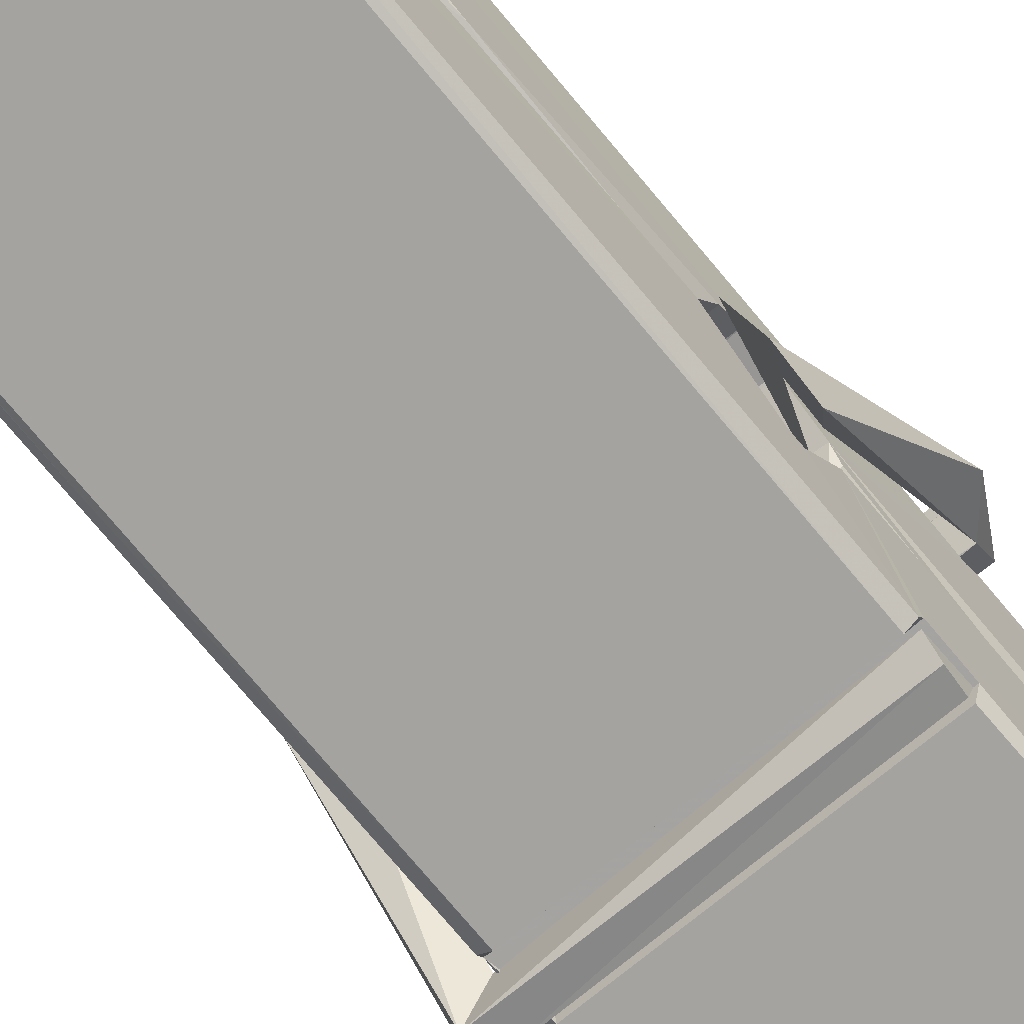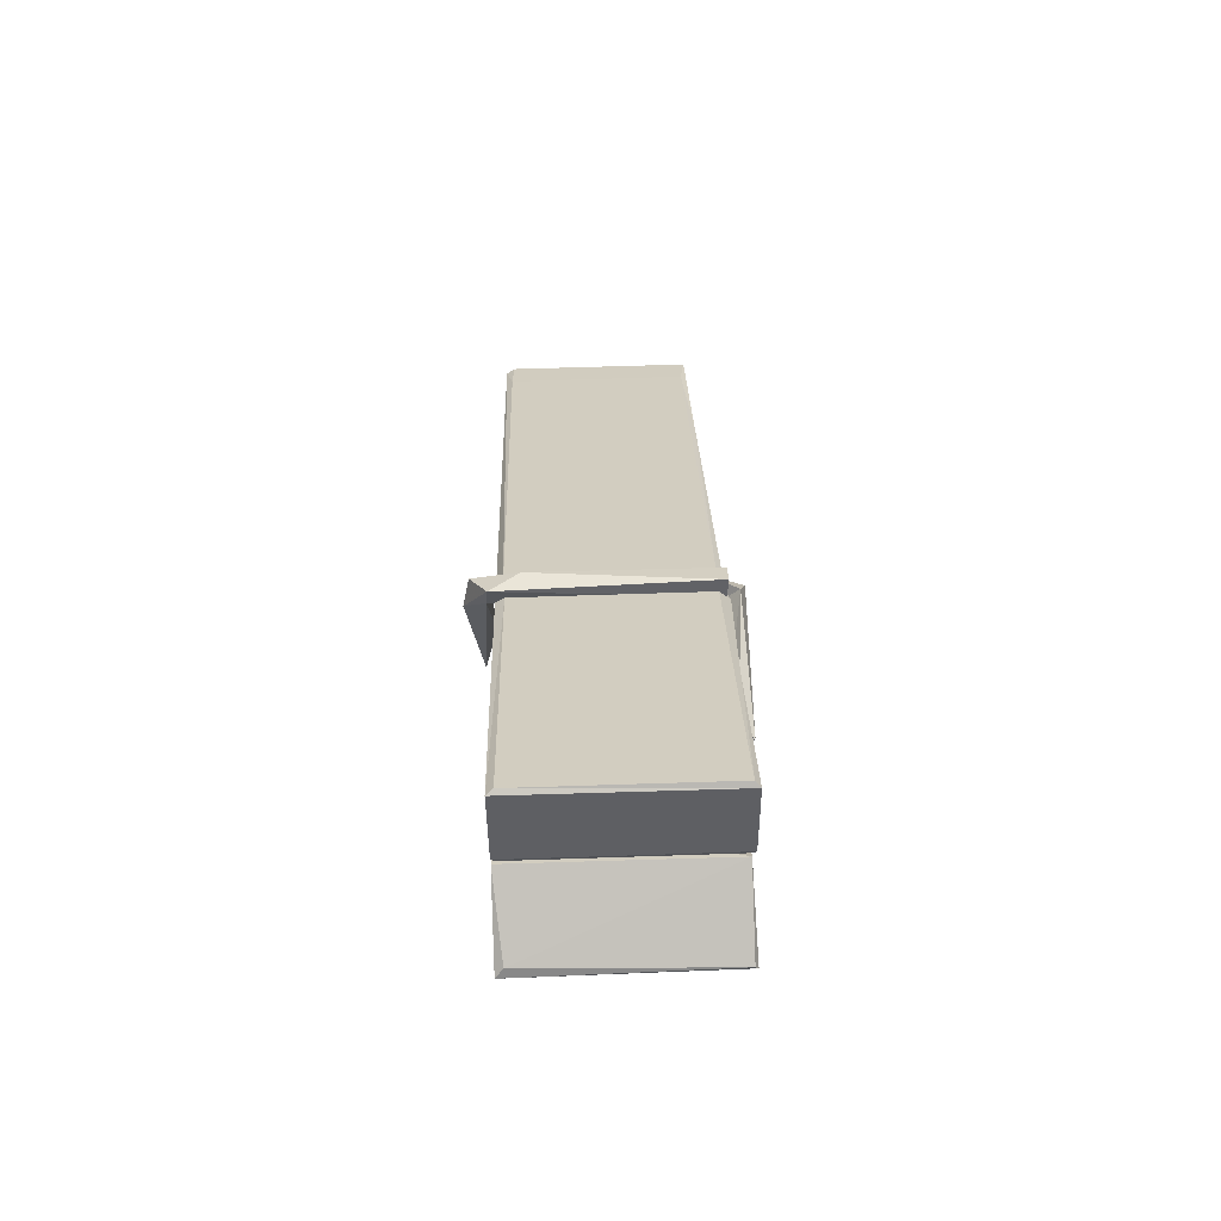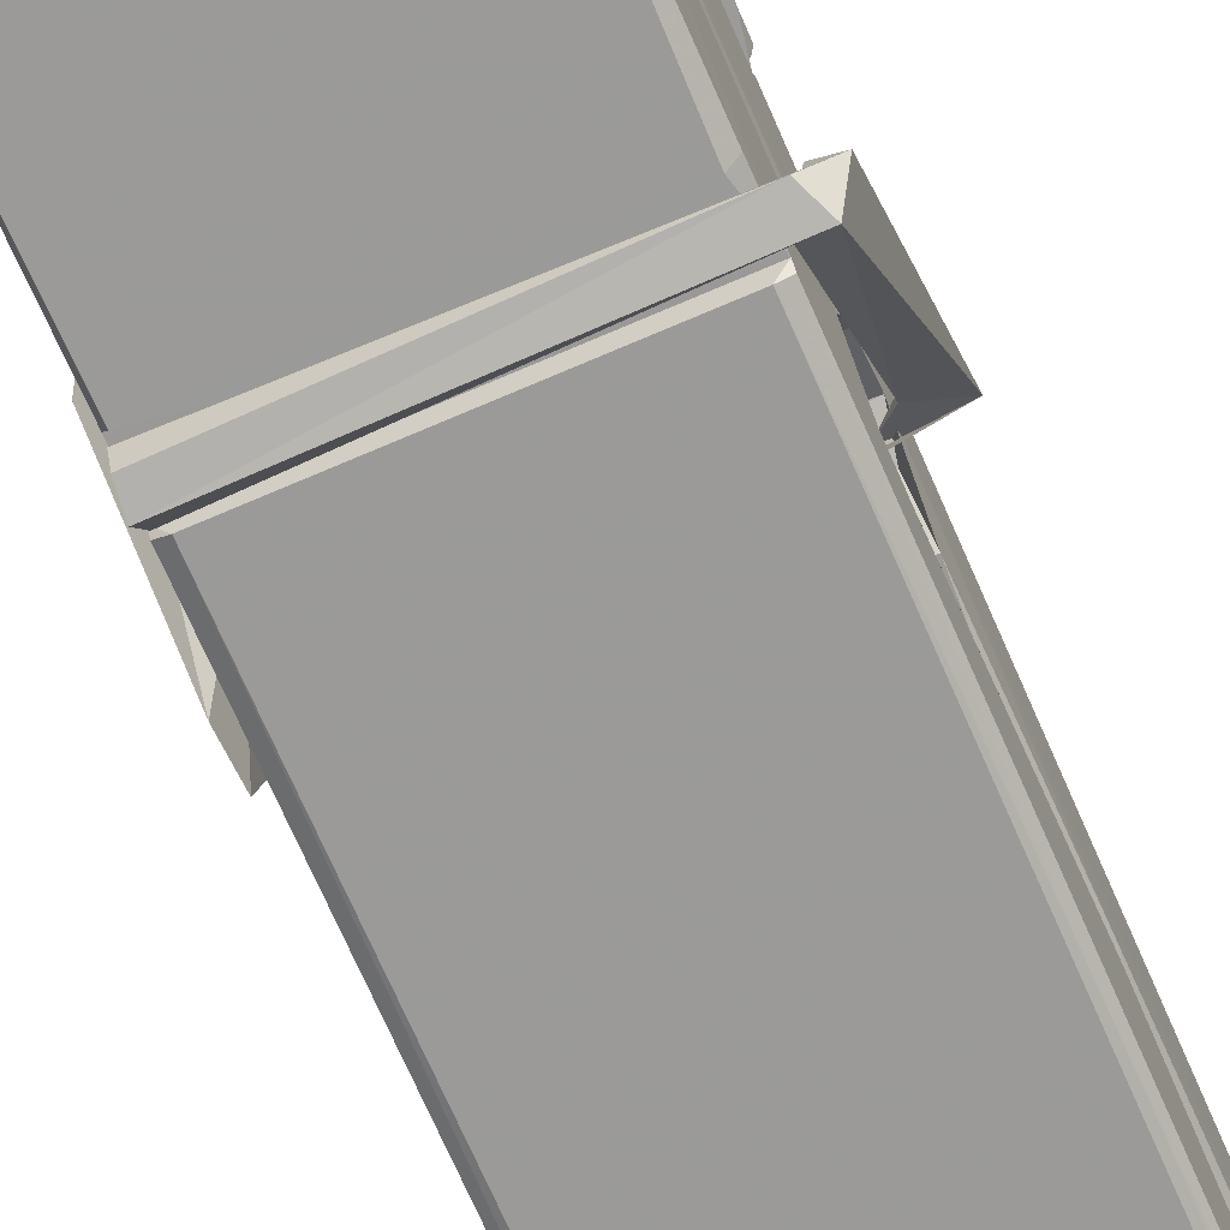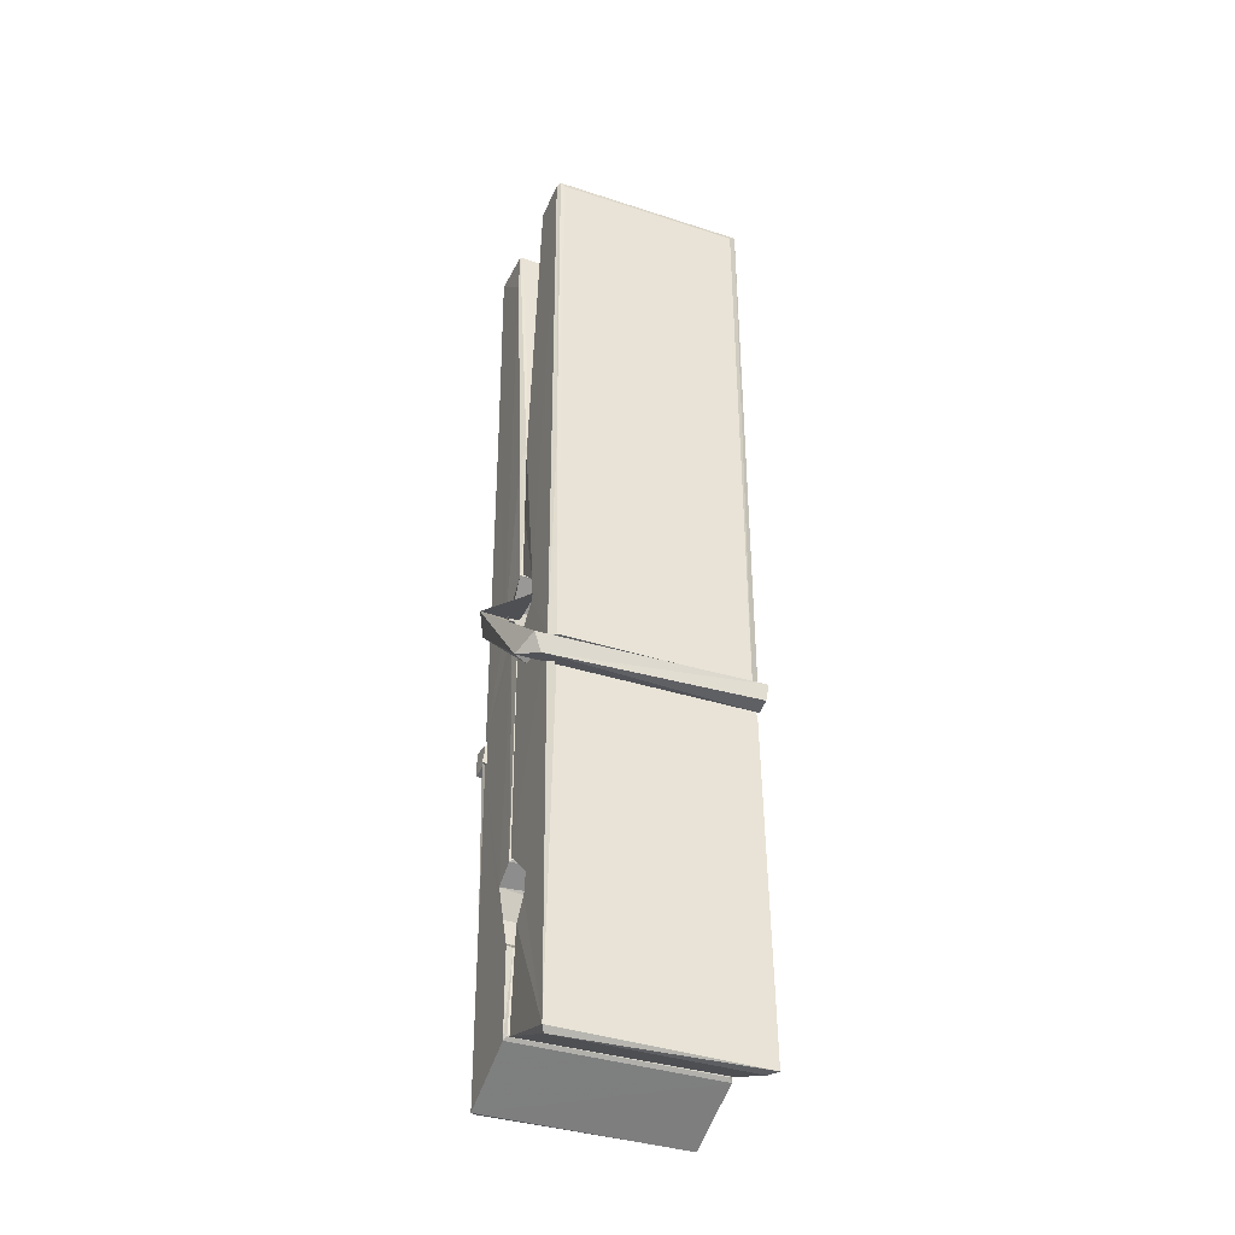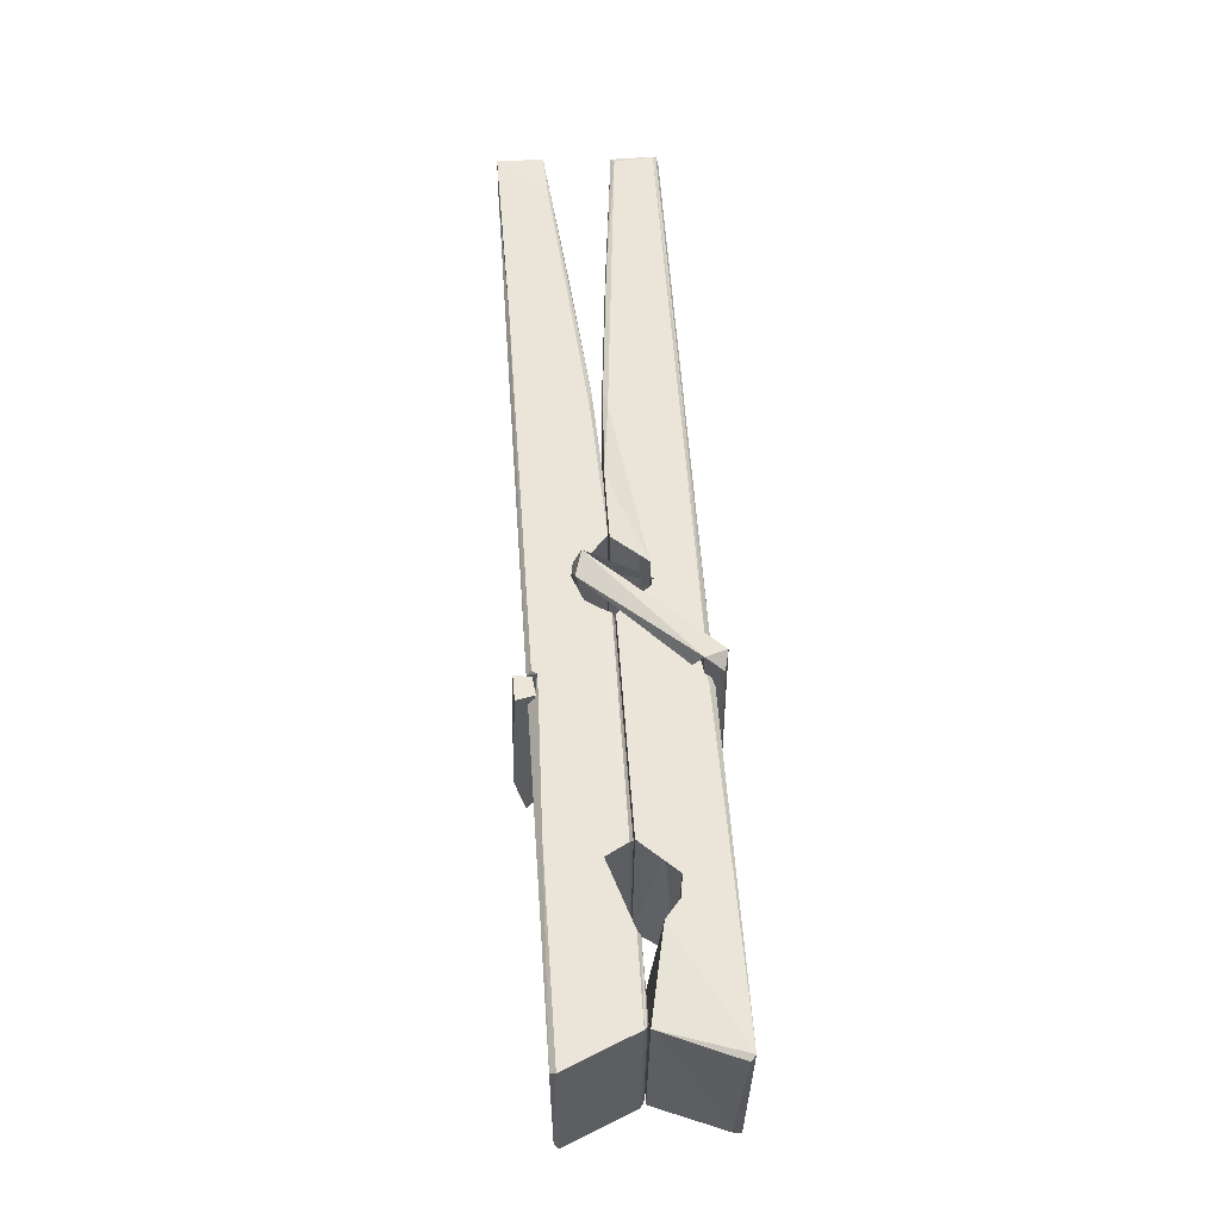
<metadata>
{"format":"obj","ext":"obj","renderer":"f3d","projection":"perspective","resolution":1024,"background":"white","views":[{"elev":-70.0,"azim":-138.5,"up":"+Z"},{"elev":-69.2,"azim":1.7,"up":"+Y"},{"elev":-73.0,"azim":24.8,"up":"+Z"},{"elev":-33.3,"azim":157.8,"up":"+Y"},{"elev":-29.4,"azim":90.2,"up":"+Y"}]}
</metadata>
<code>
v 1.65 11.66 -5.714
v 1.814 11.69 -5.773
v 1.652 11.69 -5.774
v 1.656 11.7 -5.775
v 1.639 12.24 -5.729
v 1.64 12.32 -5.717
v 1.638 12.42 -5.7
v 1.643 12.21 -5.735
v 1.796 12.42 -5.699
v 1.637 12.41 -5.657
v 1.637 12.18 -5.736
v 1.63 12.45 -5.693
v 1.81 11.83 -5.764
v 1.643 11.94 -5.694
v 1.641 12.01 -5.741
v 1.647 11.76 -5.76
v 1.647 11.77 -5.748
v 1.646 11.82 -5.751
v 1.812 11.78 -5.745
v 1.806 11.8 -5.738
v 1.652 11.78 -5.741
v 1.805 12.04 -5.721
v 1.801 12.06 -5.725
v 1.64 12.06 -5.728
v 1.641 12.08 -5.747
v 1.803 12.08 -5.749
v 1.648 11.96 -5.689
v 1.79 12.42 -5.701
v 1.793 12.46 -5.694
v 1.797 12.21 -5.736
v 1.806 12.02 -5.731
v 1.805 12.01 -5.752
v 1.806 12.02 -5.742
v 1.805 11.83 -5.766
v 1.812 11.7 -5.775
v 1.809 11.7 -5.776
v 1.812 11.94 -5.699
v 1.651 11.94 -5.69
v 1.791 12.42 -5.658
v 1.793 12.32 -5.718
v 1.641 12.03 -5.72
v 1.65 11.83 -5.765
v 1.657 11.8 -5.737
v 1.812 11.76 -5.768
v 1.645 12.13 -5.744
v 1.799 12.14 -5.745
v 1.64 12.05 -5.721
v 1.63 12.45 -5.658
v 1.637 12.45 -5.654
v 1.795 12.45 -5.655
v 1.799 12.29 -5.669
v 1.808 11.96 -5.694
v 1.808 11.76 -5.771
v 1.815 11.67 -5.715
v 1.811 11.67 -5.711
v 1.656 11.66 -5.71
v 1.649 11.69 -5.771
v 1.801 12.2 -5.734
v 1.811 11.82 -5.746
v 1.646 12.01 -5.753
v 1.801 12.01 -5.754
v 1.808 11.96 -5.698
v 1.641 12.01 -5.749
v 1.808 11.94 -5.696
v 1.803 11.94 -5.691
v 1.652 11.76 -5.77
v 1.643 11.96 -5.697
v 1.643 11.94 -5.698
v 1.803 11.96 -5.69
v 1.633 12.46 -5.75
v 1.811 11.7 -5.777
v 1.64 12.21 -5.743
v 1.637 12.32 -5.745
v 1.794 12.45 -5.754
v 1.794 12.46 -5.786
v 1.801 12.2 -5.749
v 1.799 12.21 -5.745
v 1.796 12.32 -5.747
v 1.636 12.2 -5.747
v 1.646 11.83 -5.766
v 1.81 11.83 -5.767
v 1.812 11.77 -5.787
v 1.646 11.81 -5.797
v 1.645 11.95 -5.825
v 1.81 11.82 -5.788
v 1.644 12.04 -5.781
v 1.801 12.07 -5.772
v 1.647 12.07 -5.768
v 1.805 12.06 -5.78
v 1.639 12.08 -5.749
v 1.641 12.03 -5.778
v 1.805 12.02 -5.774
v 1.805 12.04 -5.781
v 1.801 12.08 -5.75
v 1.641 12.01 -5.753
v 1.635 12.45 -5.789
v 1.795 12.21 -5.744
v 1.811 11.79 -5.799
v 1.801 11.95 -5.826
v 1.798 12.16 -5.81
v 1.788 12.46 -5.791
v 1.788 12.46 -5.761
v 1.792 12.46 -5.751
v 1.792 12.32 -5.746
v 1.64 12.06 -5.778
v 1.811 11.81 -5.8
v 1.647 11.77 -5.792
v 1.649 11.69 -5.776
v 1.641 12.13 -5.745
v 1.8 12.14 -5.746
v 1.8 11.98 -5.824
v 1.629 12.46 -5.787
v 1.635 12.46 -5.784
v 1.792 12.46 -5.789
v 1.806 11.98 -5.82
v 1.807 11.95 -5.822
v 1.814 11.68 -5.846
v 1.655 11.67 -5.837
v 1.642 11.95 -5.817
v 1.63 12.45 -5.753
v 1.811 11.67 -5.842
v 1.647 11.98 -5.823
v 1.641 11.98 -5.82
v 1.806 12.01 -5.755
v 1.641 11.98 -5.815
v 1.652 11.76 -5.771
v 1.649 11.67 -5.844
v 1.806 11.98 -5.816
v 1.801 11.96 -5.818
v 1.643 11.98 -5.822
v 1.808 11.97 -5.815
v 1.815 11.96 -5.833
v 1.643 11.95 -5.823
v 1.83 11.96 -5.817
v 1.643 11.96 -5.836
v 1.642 11.97 -5.838
v 1.81 11.94 -5.682
v 1.809 11.94 -5.697
v 1.809 12.04 -5.738
v 1.624 11.96 -5.683
v 1.803 12.04 -5.788
v 1.793 12.06 -5.719
v 1.647 12.01 -5.766
v 1.64 12.06 -5.721
v 1.627 12.06 -5.776
v 1.627 12.03 -5.784
v 1.618 11.96 -5.707
v 1.638 12.02 -5.746
v 1.662 11.94 -5.675
v 1.639 11.93 -5.684
v 1.636 11.94 -5.697
v 1.809 11.96 -5.694
v 1.639 11.96 -5.686
v 1.81 11.96 -5.68
v 1.828 12.05 -5.73
v 1.823 12.03 -5.725
v 1.818 11.96 -5.809
v 1.821 11.97 -5.835
f 49 29 12
f 8 5 6
f 5 7 6
f 7 40 6
f 40 8 6
f 58 30 29
f 58 29 9
f 12 5 11
f 18 15 42
f 15 63 42
f 20 59 19
f 38 14 1
f 18 43 17
f 18 59 43
f 17 43 21
f 22 23 26
f 41 31 15
f 15 32 60
f 7 5 12
f 50 9 29
f 48 10 49
f 28 12 29
f 28 29 40
f 29 30 40
f 23 24 26
f 22 47 23
f 47 24 23
f 41 22 31
f 18 13 59
f 43 59 20
f 19 17 21
f 21 20 19
f 44 16 19
f 16 17 19
f 54 57 2
f 69 52 51
f 39 51 50
f 28 7 12
f 30 8 40
f 40 7 28
f 25 45 26
f 25 26 24
f 47 22 41
f 31 33 15
f 33 32 15
f 34 13 42
f 42 13 18
f 43 20 21
f 36 35 3
f 36 3 4
f 57 3 2
f 3 35 2
f 10 39 50
f 10 50 49
f 25 11 45
f 11 5 8
f 11 8 45
f 45 8 30
f 26 45 46
f 45 30 46
f 58 22 26
f 26 46 58
f 46 30 58
f 51 39 69
f 39 10 69
f 25 24 11
f 47 67 48
f 67 27 48
f 48 27 10
f 51 9 50
f 22 9 51
f 52 22 51
f 64 37 55
f 55 56 54
f 54 56 1
f 4 3 66
f 36 4 66
f 36 66 53
f 35 36 53
f 35 53 2
f 56 55 38
f 66 3 57
f 1 18 17
f 14 18 1
f 15 18 14
f 47 11 24
f 11 47 48
f 12 11 48
f 49 12 48
f 29 49 50
f 9 22 58
f 31 22 52
f 31 52 33
f 64 19 59
f 19 64 44
f 2 44 64
f 2 64 54
f 57 54 1
f 32 61 60
f 33 13 32
f 62 33 52
f 47 41 15
f 15 60 63
f 60 61 42
f 34 42 61
f 32 13 34
f 32 34 61
f 33 59 13
f 64 59 33
f 38 55 65
f 55 37 65
f 14 68 15
f 60 42 63
f 66 16 44
f 66 44 53
f 2 53 44
f 55 54 64
f 38 1 56
f 17 57 1
f 57 17 16
f 66 57 16
f 15 68 67
f 62 37 64
f 68 37 62
f 68 62 67
f 64 33 62
f 52 69 62
f 67 62 69
f 67 69 27
f 47 15 67
f 69 10 27
f 37 38 65
f 38 37 68
f 68 14 38
f 82 117 71
f 75 76 74
f 76 77 78
f 76 78 74
f 78 103 74
f 73 72 79
f 73 79 120
f 83 85 106
f 83 80 85
f 83 106 98
f 83 98 107
f 106 116 98
f 105 86 91
f 87 94 89
f 112 123 122
f 123 90 105
f 90 88 105
f 70 73 120
f 103 78 104
f 78 77 97
f 78 97 104
f 88 94 87
f 89 86 105
f 105 87 89
f 93 86 89
f 117 116 99
f 115 100 111
f 96 111 101
f 111 100 101
f 100 114 101
f 72 73 104
f 73 70 103
f 73 103 104
f 104 97 72
f 90 109 94
f 94 88 90
f 105 88 87
f 92 91 93
f 91 86 93
f 95 91 92
f 92 124 95
f 95 81 80
f 80 81 85
f 98 82 107
f 107 82 126
f 108 71 118
f 127 121 117
f 114 112 96
f 114 96 101
f 102 103 70
f 72 97 110
f 72 110 109
f 110 94 109
f 97 77 110
f 89 94 110
f 89 110 76
f 110 77 76
f 122 111 96
f 96 112 122
f 79 72 109
f 109 90 79
f 127 84 119
f 113 112 114
f 114 102 113
f 75 102 114
f 75 114 100
f 75 100 115
f 121 127 118
f 126 71 108
f 84 127 117
f 99 84 117
f 127 83 107
f 127 119 83
f 95 123 91
f 91 123 105
f 90 123 112
f 90 112 79
f 112 120 79
f 112 70 120
f 70 112 113
f 70 113 102
f 102 75 103
f 103 75 74
f 76 75 89
f 75 115 89
f 115 93 89
f 81 128 116
f 106 85 81
f 106 81 116
f 98 116 117
f 98 117 82
f 121 71 117
f 71 121 118
f 127 108 118
f 92 93 124
f 93 115 124
f 123 95 125
f 81 95 124
f 128 81 124
f 124 115 128
f 128 115 111
f 111 122 125
f 111 125 128
f 122 123 125
f 80 83 119
f 71 126 82
f 127 107 108
f 107 126 108
f 119 129 128
f 128 125 119
f 80 125 95
f 125 80 119
f 99 116 128
f 99 128 129
f 99 129 119
f 119 84 99
f 131 158 130
f 132 136 158
f 132 134 133
f 130 136 133
f 132 133 135
f 136 132 135
f 130 158 136
f 149 137 154
f 154 152 153
f 155 134 158
f 158 131 139
f 151 148 153
f 147 146 151
f 155 142 156
f 156 142 139
f 155 139 142
f 142 155 141
f 141 155 142
f 145 144 143
f 145 143 144
f 148 145 144
f 144 145 148
f 146 145 148
f 147 145 146
f 146 148 151
f 147 140 145
f 156 139 131
f 134 155 156
f 155 158 139
f 145 140 148
f 147 150 140
f 150 147 151
f 150 149 140
f 140 153 148
f 153 140 154
f 154 140 149
f 151 138 150
f 153 152 151
f 138 152 137
f 137 152 154
f 150 137 149
f 137 150 138
f 138 151 152
f 157 134 156
f 157 156 131
f 157 131 134
f 132 158 134
f 134 131 133
f 131 130 133
f 133 136 135
f 49 29 12
f 8 5 6
f 5 7 6
f 7 40 6
f 40 8 6
f 58 30 29
f 58 29 9
f 12 5 11
f 18 15 42
f 15 63 42
f 20 59 19
f 38 14 1
f 18 43 17
f 18 59 43
f 17 43 21
f 22 23 26
f 41 31 15
f 15 32 60
f 7 5 12
f 50 9 29
f 48 10 49
f 28 12 29
f 28 29 40
f 29 30 40
f 23 24 26
f 22 47 23
f 47 24 23
f 41 22 31
f 18 13 59
f 43 59 20
f 19 17 21
f 21 20 19
f 44 16 19
f 16 17 19
f 54 57 2
f 69 52 51
f 39 51 50
f 28 7 12
f 30 8 40
f 40 7 28
f 25 45 26
f 25 26 24
f 47 22 41
f 31 33 15
f 33 32 15
f 34 13 42
f 42 13 18
f 43 20 21
f 36 35 3
f 36 3 4
f 57 3 2
f 3 35 2
f 10 39 50
f 10 50 49
f 25 11 45
f 11 5 8
f 11 8 45
f 45 8 30
f 26 45 46
f 45 30 46
f 58 22 26
f 26 46 58
f 46 30 58
f 51 39 69
f 39 10 69
f 25 24 11
f 47 67 48
f 67 27 48
f 48 27 10
f 51 9 50
f 22 9 51
f 52 22 51
f 64 37 55
f 55 56 54
f 54 56 1
f 4 3 66
f 36 4 66
f 36 66 53
f 35 36 53
f 35 53 2
f 56 55 38
f 66 3 57
f 1 18 17
f 14 18 1
f 15 18 14
f 47 11 24
f 11 47 48
f 12 11 48
f 49 12 48
f 29 49 50
f 9 22 58
f 31 22 52
f 31 52 33
f 64 19 59
f 19 64 44
f 2 44 64
f 2 64 54
f 57 54 1
f 32 61 60
f 33 13 32
f 62 33 52
f 47 41 15
f 15 60 63
f 60 61 42
f 34 42 61
f 32 13 34
f 32 34 61
f 33 59 13
f 64 59 33
f 38 55 65
f 55 37 65
f 14 68 15
f 60 42 63
f 66 16 44
f 66 44 53
f 2 53 44
f 55 54 64
f 38 1 56
f 17 57 1
f 57 17 16
f 66 57 16
f 15 68 67
f 62 37 64
f 68 37 62
f 68 62 67
f 64 33 62
f 52 69 62
f 67 62 69
f 67 69 27
f 47 15 67
f 69 10 27
f 37 38 65
f 38 37 68
f 68 14 38
f 82 117 71
f 75 76 74
f 76 77 78
f 76 78 74
f 78 103 74
f 73 72 79
f 73 79 120
f 83 85 106
f 83 80 85
f 83 106 98
f 83 98 107
f 106 116 98
f 105 86 91
f 87 94 89
f 112 123 122
f 123 90 105
f 90 88 105
f 70 73 120
f 103 78 104
f 78 77 97
f 78 97 104
f 88 94 87
f 89 86 105
f 105 87 89
f 93 86 89
f 117 116 99
f 115 100 111
f 96 111 101
f 111 100 101
f 100 114 101
f 72 73 104
f 73 70 103
f 73 103 104
f 104 97 72
f 90 109 94
f 94 88 90
f 105 88 87
f 92 91 93
f 91 86 93
f 95 91 92
f 92 124 95
f 95 81 80
f 80 81 85
f 98 82 107
f 107 82 126
f 108 71 118
f 127 121 117
f 114 112 96
f 114 96 101
f 102 103 70
f 72 97 110
f 72 110 109
f 110 94 109
f 97 77 110
f 89 94 110
f 89 110 76
f 110 77 76
f 122 111 96
f 96 112 122
f 79 72 109
f 109 90 79
f 127 84 119
f 113 112 114
f 114 102 113
f 75 102 114
f 75 114 100
f 75 100 115
f 121 127 118
f 126 71 108
f 84 127 117
f 99 84 117
f 127 83 107
f 127 119 83
f 95 123 91
f 91 123 105
f 90 123 112
f 90 112 79
f 112 120 79
f 112 70 120
f 70 112 113
f 70 113 102
f 102 75 103
f 103 75 74
f 76 75 89
f 75 115 89
f 115 93 89
f 81 128 116
f 106 85 81
f 106 81 116
f 98 116 117
f 98 117 82
f 121 71 117
f 71 121 118
f 127 108 118
f 92 93 124
f 93 115 124
f 123 95 125
f 81 95 124
f 128 81 124
f 124 115 128
f 128 115 111
f 111 122 125
f 111 125 128
f 122 123 125
f 80 83 119
f 71 126 82
f 127 107 108
f 107 126 108
f 119 129 128
f 128 125 119
f 80 125 95
f 125 80 119
f 99 116 128
f 99 128 129
f 99 129 119
f 119 84 99
f 131 158 130
f 132 136 158
f 132 134 133
f 130 136 133
f 132 133 135
f 136 132 135
f 130 158 136
f 149 137 154
f 154 152 153
f 155 134 158
f 158 131 139
f 151 148 153
f 147 146 151
f 155 142 156
f 156 142 139
f 155 139 142
f 142 155 141
f 141 155 142
f 145 144 143
f 145 143 144
f 148 145 144
f 144 145 148
f 146 145 148
f 147 145 146
f 146 148 151
f 147 140 145
f 156 139 131
f 134 155 156
f 155 158 139
f 145 140 148
f 147 150 140
f 150 147 151
f 150 149 140
f 140 153 148
f 153 140 154
f 154 140 149
f 151 138 150
f 153 152 151
f 138 152 137
f 137 152 154
f 150 137 149
f 137 150 138
f 138 151 152
f 157 134 156
f 157 156 131
f 157 131 134
f 132 158 134
f 134 131 133
f 131 130 133
f 133 136 135

</code>
